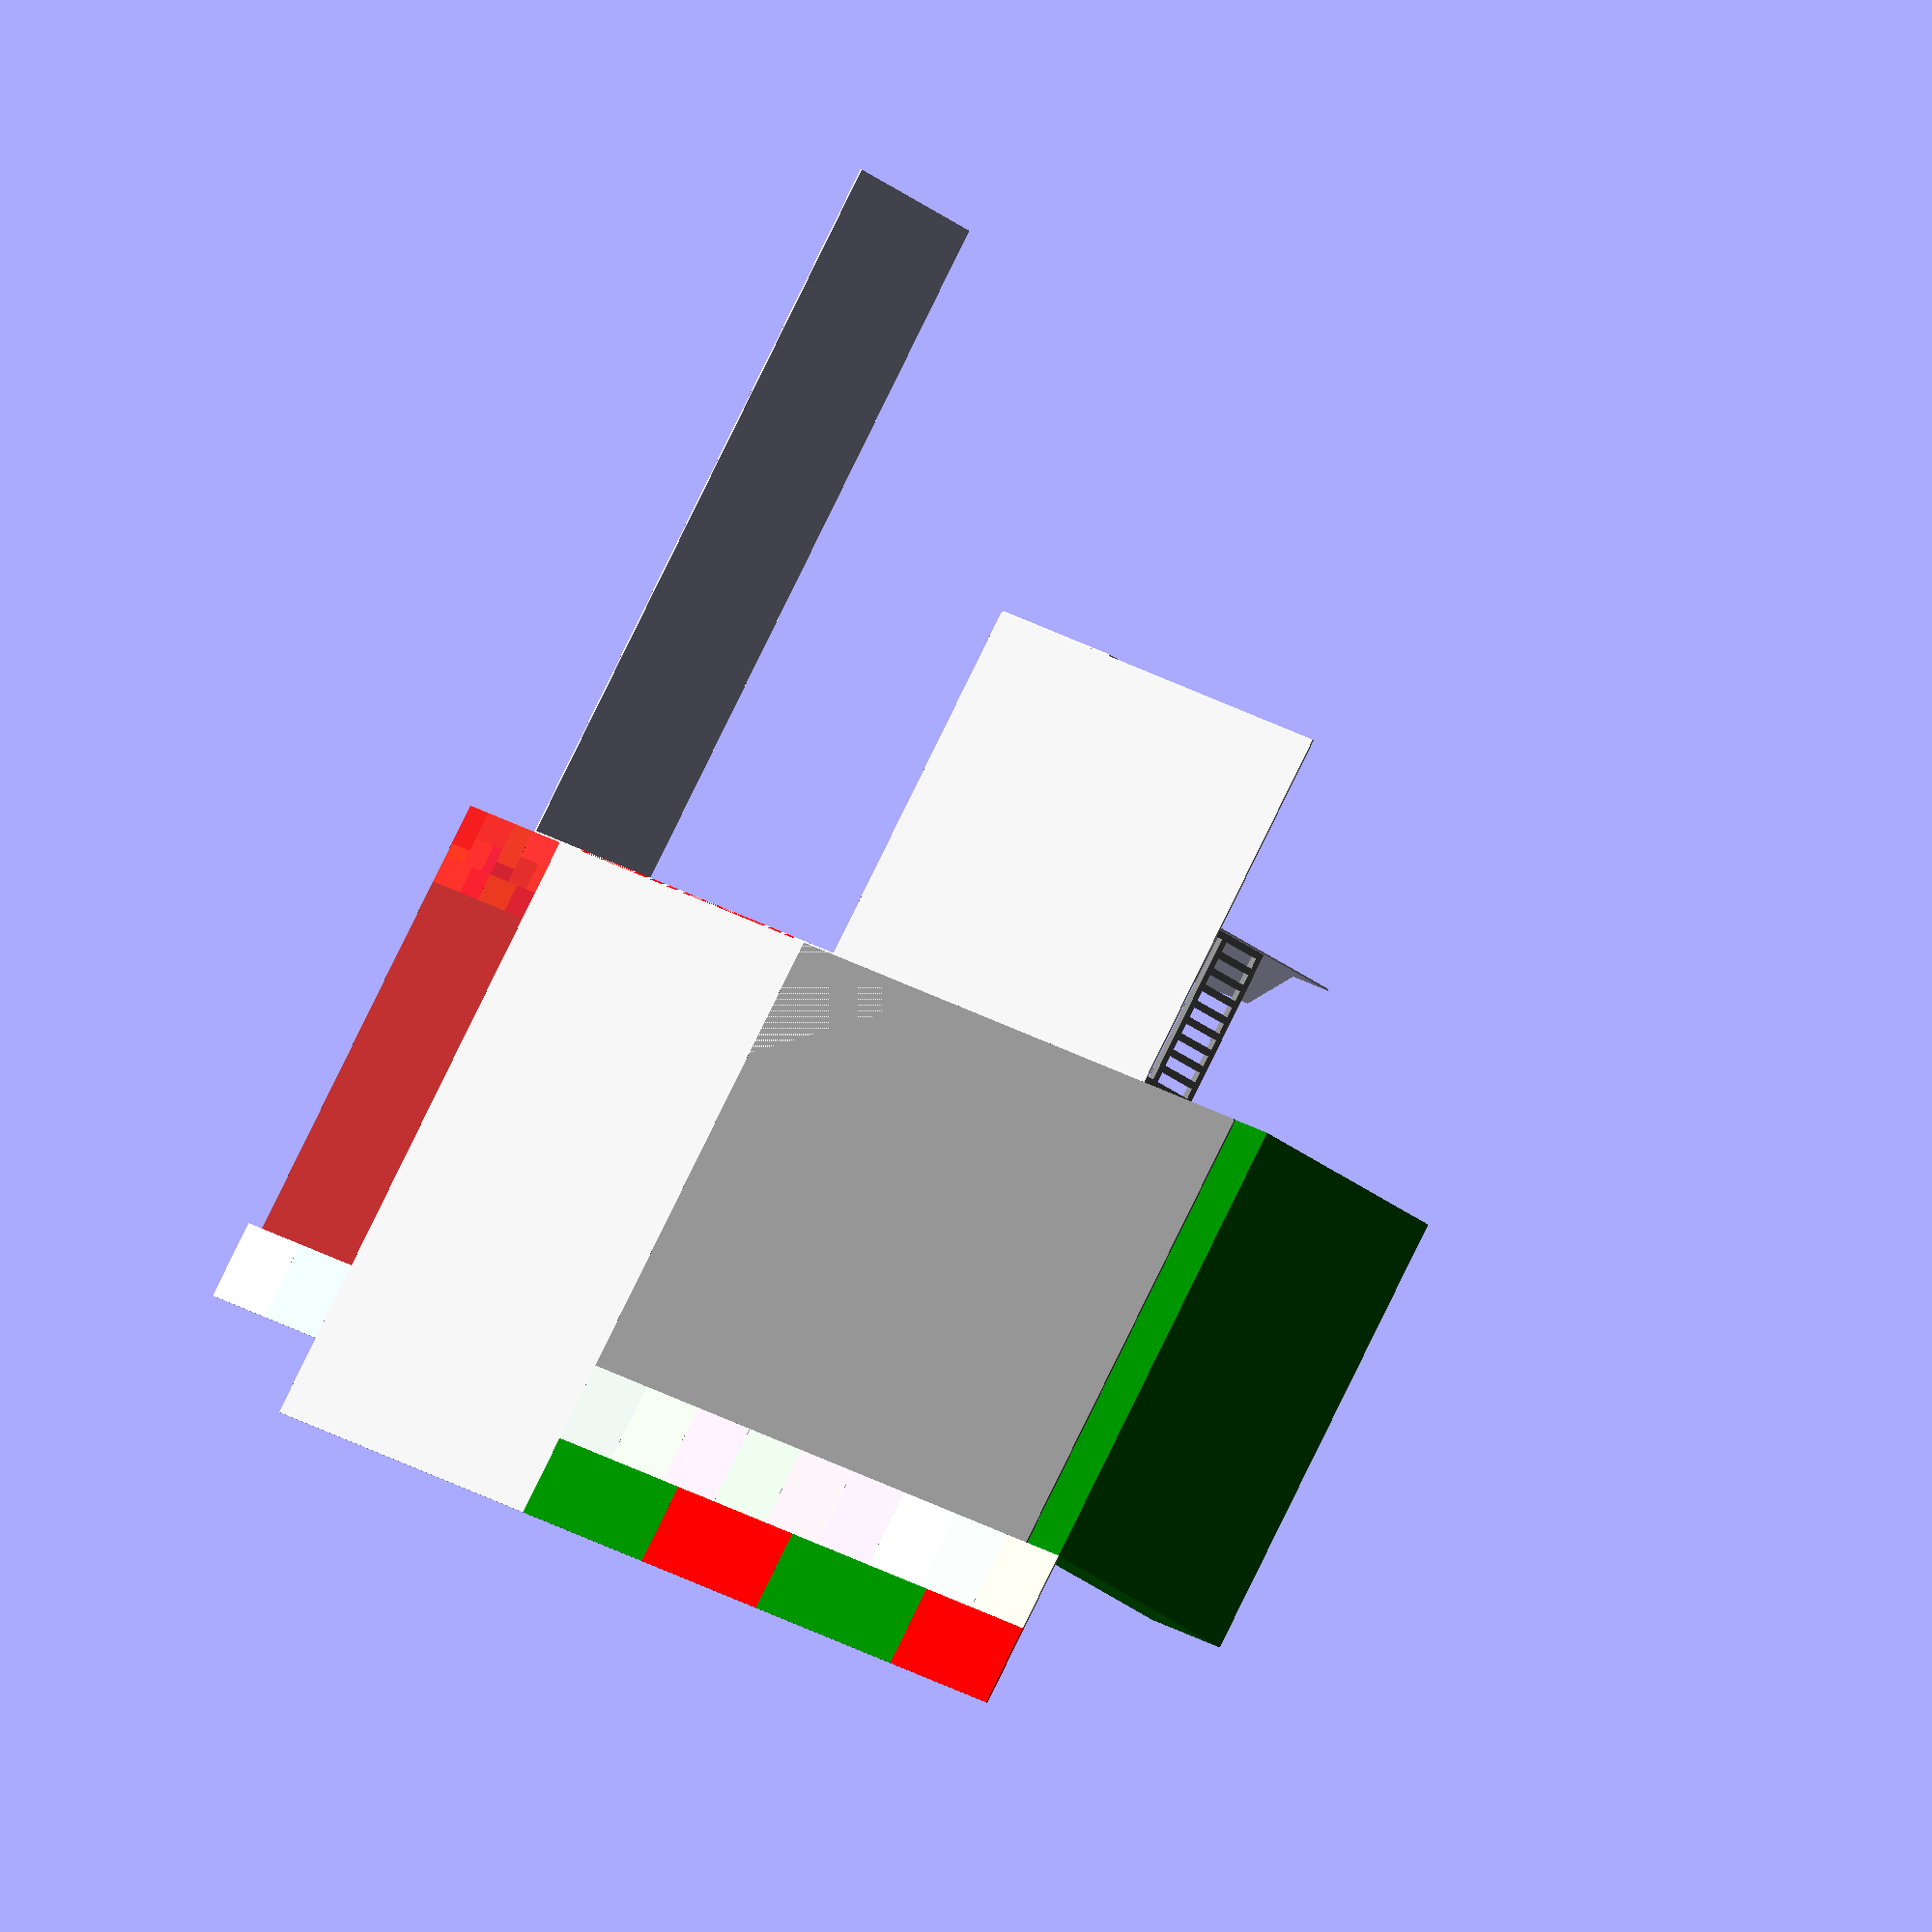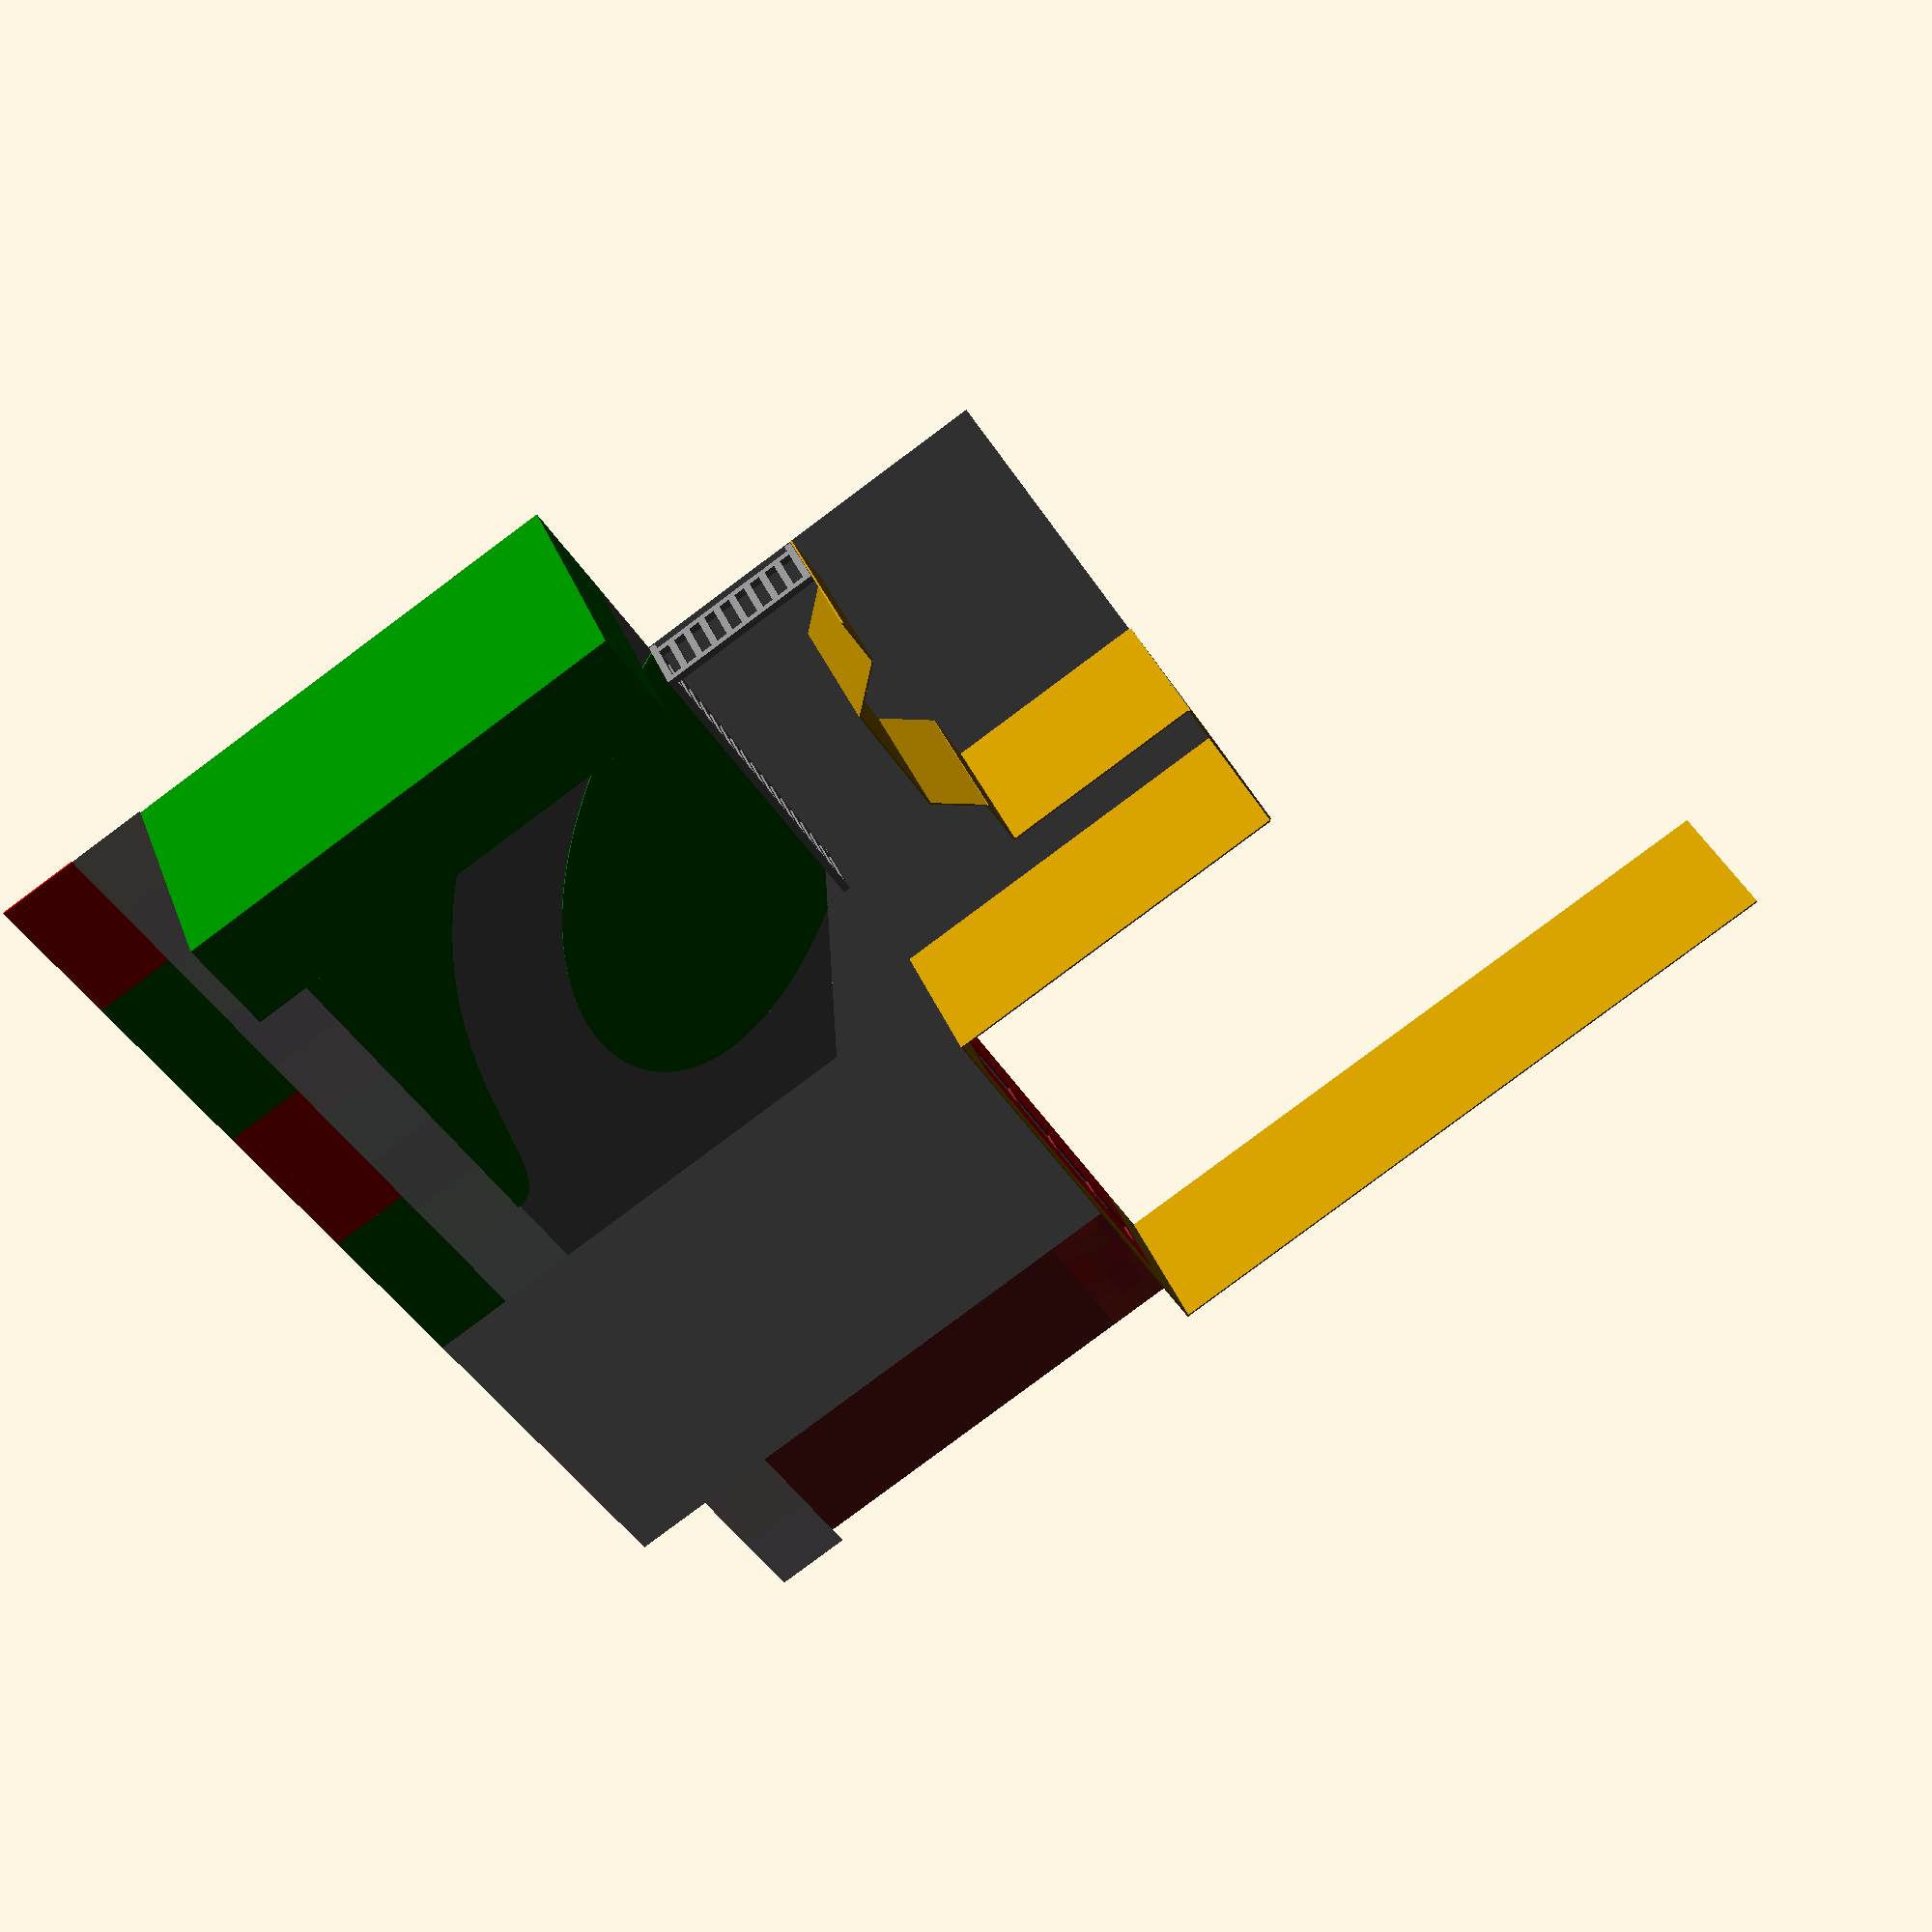
<openscad>
// -*- mode: scad; orgstruct-heading-prefix-regexp: "// " -*-
wallHeight = 96;

// * Garage
garageDoor = [196, 1.02, 83];
garageDoorEnclosing = [garageDoor.x + 36 * 2, 1, wallHeight];

difference() {
    union() {
        translate([0,-1,0])
            cube(garageDoorEnclosing);

        color("red")
            translate([36,-1.01,0])
            cube(garageDoor);
    }
    
    for (i = [0,1,2,3]) {
        translate([43+46.5*i, -1.05, 45])
            cube([43, 1.09, 17]);
    }
}


// * Driveway
driveway = [18*12+2, (22*12+4) + (7*12+9), 1];
color("lightgrey")
translate([24,0, -1])
cube(driveway);

// ** Triangle
color("lightgrey")
translate([24+driveway.x,0,-1]) {
    linear_extrude(height=1.01)
    polygon(points=[[0,0], [120, 0], [0,70]]);
}

// * Path
module path_small() {
    function redish() = [rands(.7,.9,1)[0],rands(.1,.2,1)[0],rands(.1,.2,1)[0]];
    color(redish())
    cube([16,24,1]);
 
    color(redish())
    translate([16,0,0])
    cube([24,16,1]);

    color(redish())
    translate([0,24,0])
    cube([16,8,1]);

    color(redish())
    translate([16,16,0])
    cube([16,16,1]);

    color(redish())
    translate([32,16,0])
    cube([8,16,1]);

    color(redish())
    translate([0,32,0])
    cube([24,16,1]);
    
    color(redish())
    translate([24,32,0])
    cube([16,16,1]);
}
translate([-16,0,-1])
path_small();

translate([-56,0,-1])
path_small();

color("brown")
translate([-56,48,-1])
cube([80,220,1]);
// 

// * Porch
color("lightgrey")
translate([garageDoorEnclosing.x, -northEntryWall.y, -1])
cube([doorEntryWall.x+183.1, northEntryWall.y,1]);

// ** Railings
numFrontRails = 17;
numSideRails = 9;
color([.5,.5,.5])
translate([garageDoorEnclosing.x + doorEntryWall.x,-4,5]) {
    // bottom front
    cube([numFrontRails * 10.5,4,4]);

    // top front
    translate([0,0,30.5])
    cube([numFrontRails * 10.5,4,4]);

    // front pickets
    for (i = [0 : numFrontRails])
        translate([i*10.5,0,0])
            cube([4,4,34.5]);

    // bottom left
    translate([numFrontRails * 10.5,-numSideRails * 10.3,0])
    cube([4,numSideRails*10.5,4]);

    // top left
    translate([numFrontRails * 10.5,-numSideRails * 10.3,30.5])
    cube([4,numSideRails*10.5,4]);

    // left pickets
    translate([numFrontRails * 10.5,0,0])
        for (i = [0 : numSideRails])
            translate([0,-10.3*i,0])
                cube([4,4,34.5]);

    translate([0,0,-5]) {
    // front right foot
        cube([4,4,5]);
    // front left foot
        translate([numFrontRails*10.5,0])
        cube([4,4,5]);
    // left back foot
        translate([numFrontRails*10.5,-numSideRails*10.3])
        cube([4,4,5]);
    }
}

// * Yard
yard = [32*12+1, 22*12+4,1];
color("grey")
translate([driveway.x+24, 0, -1])
cube(yard);
// ** Arborvida
color("green")
translate([houseSouthSide.x+49,0,0])
cube([60,268,144]);
// ** barkdust bed
*color("brown")
translate([garageDoorEnclosing.x + doorEntryWall.x,0,-1])
linear_extrude(height=1.01)
polygon(points=[[0,0],
                [10, 20],
                [20, 28],
                [30, 35],
                [40, 37],
                [50, 39],
                [60, 40],
                [70, 41],
                [80, 42],
                [90, 43],
                [100, 43],
                [110, 43],
                [120, 42],
                [130, 41],
                [140, 39],
                [150, 35],
                [160, 28],
                [170, 20],
                [180, 0]
            ]);

// ** new path
module foo(x,y,x1,y1) {
    translate([x,y])
        cube([x1,y1,1]);
}

// top line
*translate([25+driveway.x,0,-1])
linear_extrude(height=2.01)
polygon(points=[
[80,24],
[80,32],
[72, 32],
[72, 40],
[64, 40],
[64, 48],
[64, 56],                
[56, 56],
[56, 64],
[56, 72],
[48, 72],
[48, 80],
[48, 88],
[48, 96],
[48, 104],
[56, 104],
[56, 112],
[56, 120],
[64, 120],
[64, 128],
[72, 128],
[80, 128],
[80, 136],
[88, 136],
[96, 136],
[96, 144],
[104, 144],
[112, 144],
[120, 144],
[120, 136],
[128, 136],
[136, 136],
[136, 128],
[144, 128],
[152, 128],
[152, 120],
[160, 120],
[168, 120],
[168, 112],
[176, 112],
[184, 112],
[184, 104],
[192, 104],
[200, 104],
[200, 96],
[208, 96],
[216, 96],
[216, 88],
[224, 88],
[232, 88],
[232, 80],
[240, 80],
[248, 80],
[248, 72],
[256, 72],
[264, 72],
[264, 64],
[272, 64],
[272, 56],
[280, 56],
[280, 48],
[288, 48],
[288, 40],
[288, 32],
[296, 32],
[296, 24],
[296, 16],
[304, 16],
[304, 8],
[304, 0],
[120, 0]
            ]);

// bottom line
*translate([55+driveway.x,0,-1])
linear_extrude(height=2.01)
polygon(points=[
[48,268],
[48,260],
[48,252],
[56,252],
[56,244],
[64,244],
[64,236],
[72,236],
[72,228],
[80,228],
[80,220],
[88,220],
[96,220],
[96,212],
[104,212],
[112,212],
[112,204],
[120,204],
[128,204],
[128,196],
[136,196],


[350,268]
]);


*translate([25+driveway.x,0]) {
    foo(0,100,16,16);
}

// * Sidewalk
sidewalk = [46,46,1];
function greyish() = rands(.8,.9,3);
for (i = [0 : 8]){
    color(greyish())
        translate([24 + driveway.x + i*sidewalk.x, 22*12+4, -1])
        cube(sidewalk);
}

for (i = [0 : 1]) {
    color(greyish())
        translate([26-47*2 + i*sidewalk.x, 22*12+4, -1])
        cube(sidewalk);
}



// * Planter Strip
color("green")
translate([24+driveway.x, 22*12+4 + sidewalk.y, -1])
cube([100+6,47,1]);

color("red")
translate([24+driveway.x + 100+6, 22*12+4 + sidewalk.y, -1])
cube([96+6,47,1]);

color("green")
translate([24+driveway.x + 100 +96+12, 22*12+4 + sidewalk.y, -1])
cube([114+6,47,1]);

// neighbors river rock on our property
color("red")
translate([24+driveway.x + 100 +96+18+114, 22*12+4 + sidewalk.y, -1])
cube([86,47,1]);

// * Entry Walls

translate([0,-35*12,0])
cube([1,35*12,wallHeight]);

northEntryWall = [1, 217];
doorEntryWall = [95,1];
southEntryWall = [1, 120];
northBaySide = [30, 1];
southBaySide = [31, 1];
sideBayWindowEnclosure = [8+18+8, 1];
bayWindowEnclosure = [7+60+7, 1];
houseSouthSide = [
    garageDoorEnclosing.x +
    doorEntryWall.x +
    northBaySide.x +
    cos(45) * sideBayWindowEnclosure.x +
    bayWindowEnclosure.x +
    cos(45) * sideBayWindowEnclosure.x +
    southBaySide.x,
    -northEntryWall.y + southEntryWall.y
    ];

translate([garageDoorEnclosing.x, -northEntryWall.y, 0]) {
    translate([-1,0,0])
    cube([1, northEntryWall.y, wallHeight]);
    translate([0, -1, 0])
    cube([doorEntryWall.x,1,wallHeight]);
    translate([doorEntryWall.x,0,0]) {
        cube([1, southEntryWall.y, wallHeight]);
        translate([0,southEntryWall.y,0]) {
            translate([0,-1,0])
            cube([northBaySide.x, 1, wallHeight]);
            translate([30,0,0]) {
                rotate([0,0,45]) {
                    translate([0,-1,0])
                    cube([sideBayWindowEnclosure.x,1,wallHeight]);
                    translate([sideBayWindowEnclosure.x,0,0]) {
                        rotate([0,0,-45]) {
                            translate([0,-1,0])
                            cube([bayWindowEnclosure.x,1,wallHeight]);
                            translate([bayWindowEnclosure.x,0,0]) {
                                rotate([0,0,-45]) {
                                    translate([0,-1,0])
                                    cube([sideBayWindowEnclosure.x,1,wallHeight]);
                                    translate([sideBayWindowEnclosure.x,0,0]) {
                                        rotate([0,0,45]) {
                                            translate([0,-1,0])
                                            cube([southBaySide.x, 1, wallHeight]);
                                        }
                                    }
                                }
                            }
                        }
                    }
                }
            }
        }
    }
}

// * Notes

/*
100 // driveway to bricks 
96 // bricks
114 // bricks to neighbors

42 // planter strip width
39 // side path width
63 // side path length

338 
26 of neighbors river rock on our property
12 of arborvida at edge of yard

106 // south of center line of driveway
108 // north of center line of driveway
10 // wider than south of garage door
11 // wider than north of garage door

*/

// * Bezier curves
/* 
        Bernstein Basis Functions 

        For Bezier curves, these functions give the weights per control point. 

*/ 
function BEZ03(u) = pow((1-u), 3); 
function BEZ13(u) = 3*u*(pow((1-u),2)); 
function BEZ23(u) = 3*(pow(u,2))*(1-u); 
function BEZ33(u) = pow(u,3); 

// Calculate a singe point along a cubic bezier curve 
// Given a set of 4 control points, and a parameter 0 <= 'u' <= 1 
// These functions will return the exact point on the curve 
function PointOnBezCubic2D(p0, p1, p2, p3, u) = [ 
        BEZ03(u)*p0[0]+BEZ13(u)*p1[0]+BEZ23(u)*p2[0]+BEZ33(u)*p3[0], 
        BEZ03(u)*p0[1]+BEZ13(u)*p1[1]+BEZ23(u)*p2[1]+BEZ33(u)*p3[1]]; 

function PointOnBezCubic3D(p0, p1, p2, p3, u) = [ 
        BEZ03(u)*p0[0]+BEZ13(u)*p1[0]+BEZ23(u)*p2[0]+BEZ33(u)*p3[0], 
        BEZ03(u)*p0[1]+BEZ13(u)*p1[1]+BEZ23(u)*p2[1]+BEZ33(u)*p3[1], 
        BEZ03(u)*p0[2]+BEZ13(u)*p1[2]+BEZ23(u)*p2[2]+BEZ33(u)*p3[2]];

color("green")
translate([25+driveway.x+120,0,1.01]) {
    upperPoints = [
        [0,0],
        for (u = [0 : .004 : 1])  PointOnBezCubic2D(
            [-120, 70] * .25,
            [-160, 200],
            [70,240],
            [180,0], u) 
    ];
    polygon(upperPoints);

}

color("green")
translate([25+driveway.x+50,0,1.02]) {
    c=[302,269];
    lowerPoints = [
        for (u = [0 : .01 : 1])  PointOnBezCubic2D(
            [0,c.y],
            [00,220],
            [200,280],
            [c.x,20], u),
        c
    ];
    echo(lowerPoints);
    polygon(lowerPoints);
}




</openscad>
<views>
elev=27.9 azim=145.2 roll=219.4 proj=o view=wireframe
elev=146.6 azim=57.7 roll=198.3 proj=p view=wireframe
</views>
